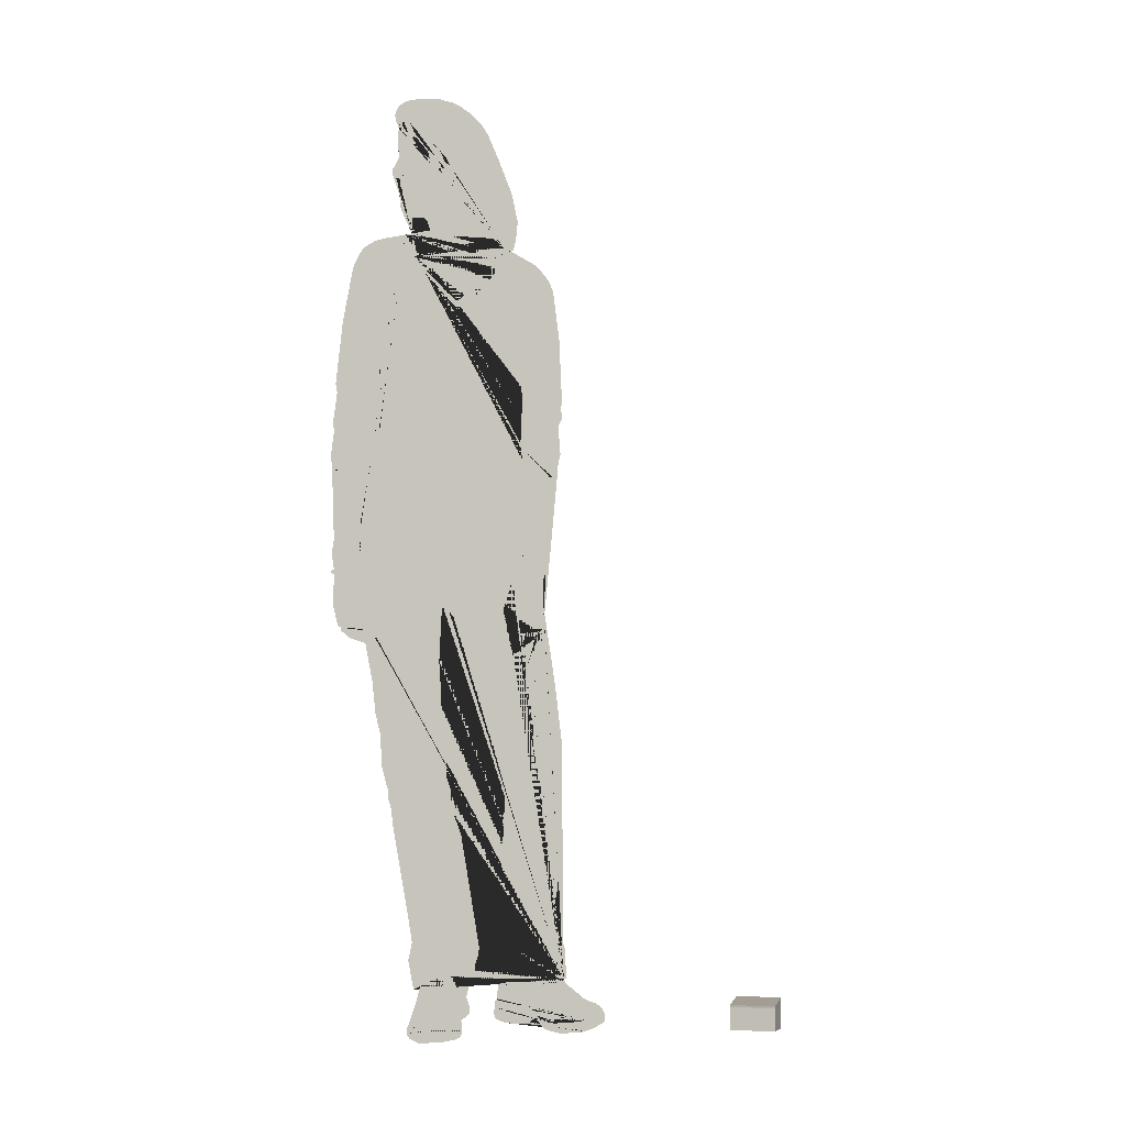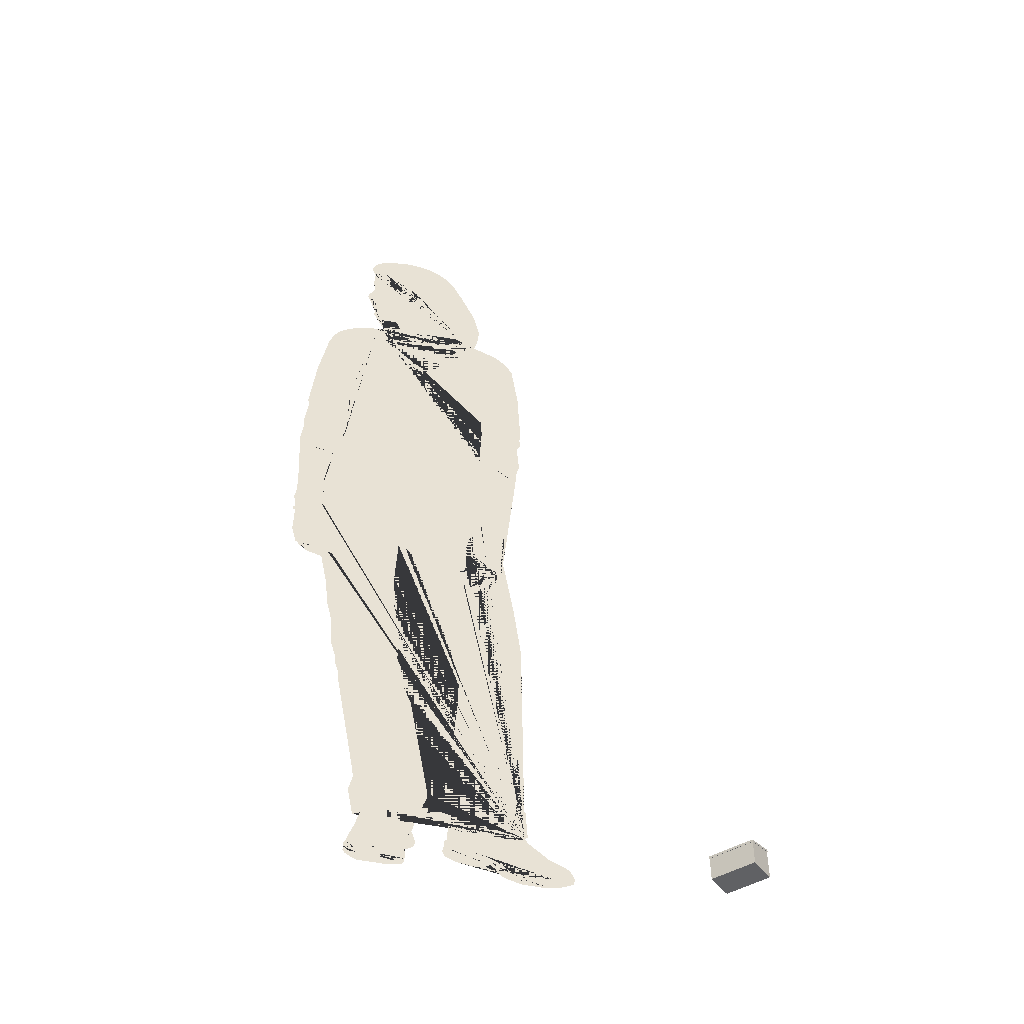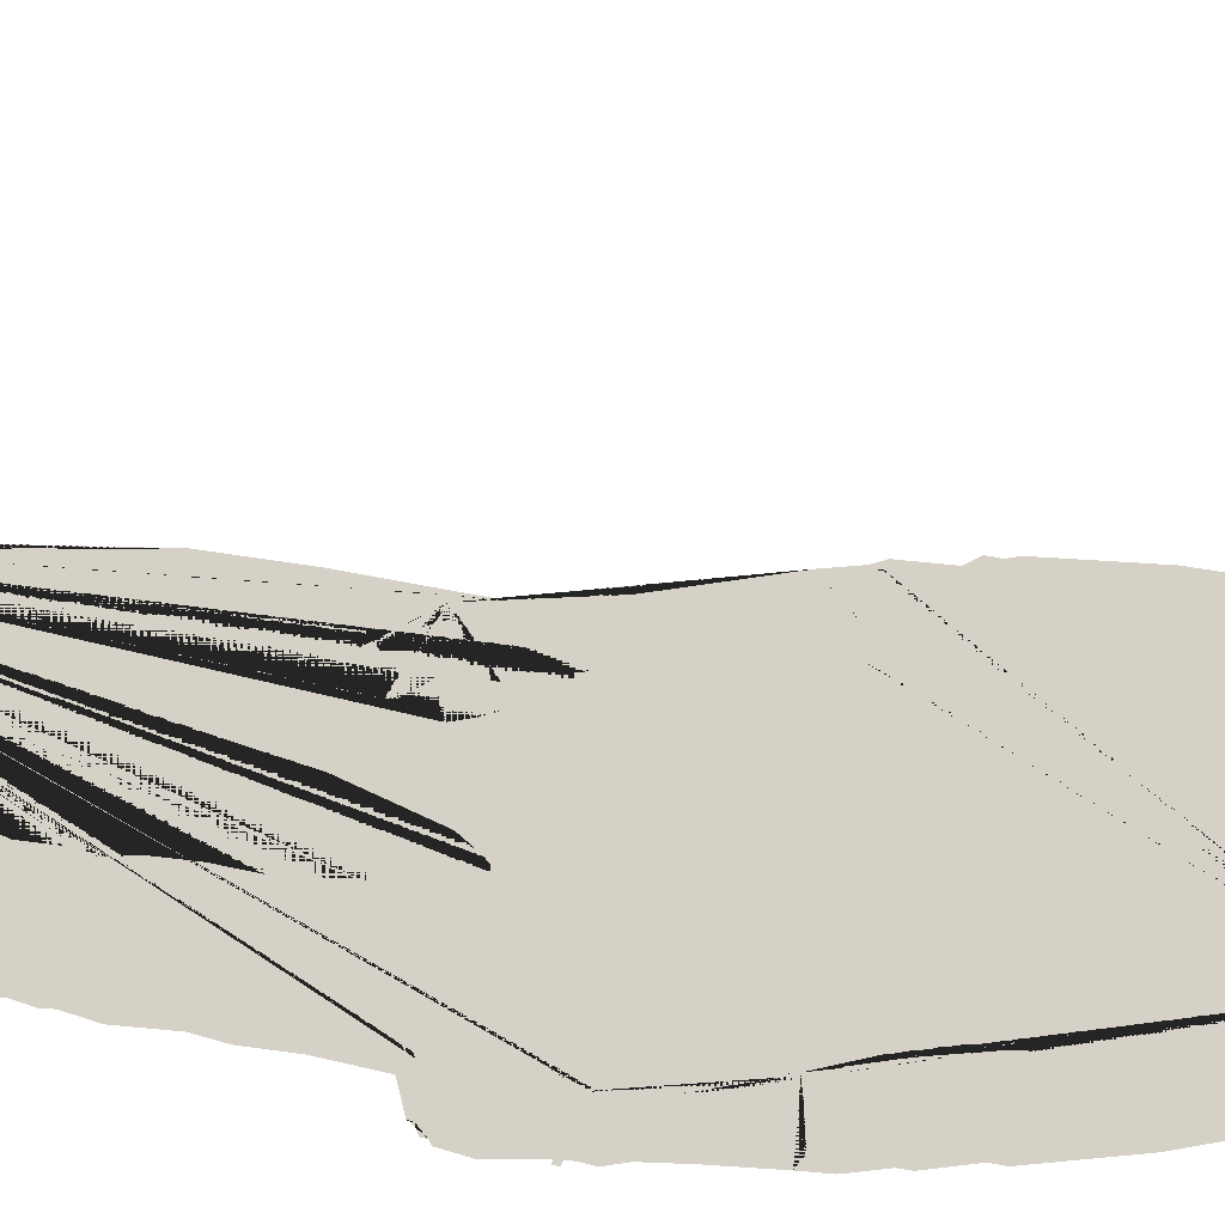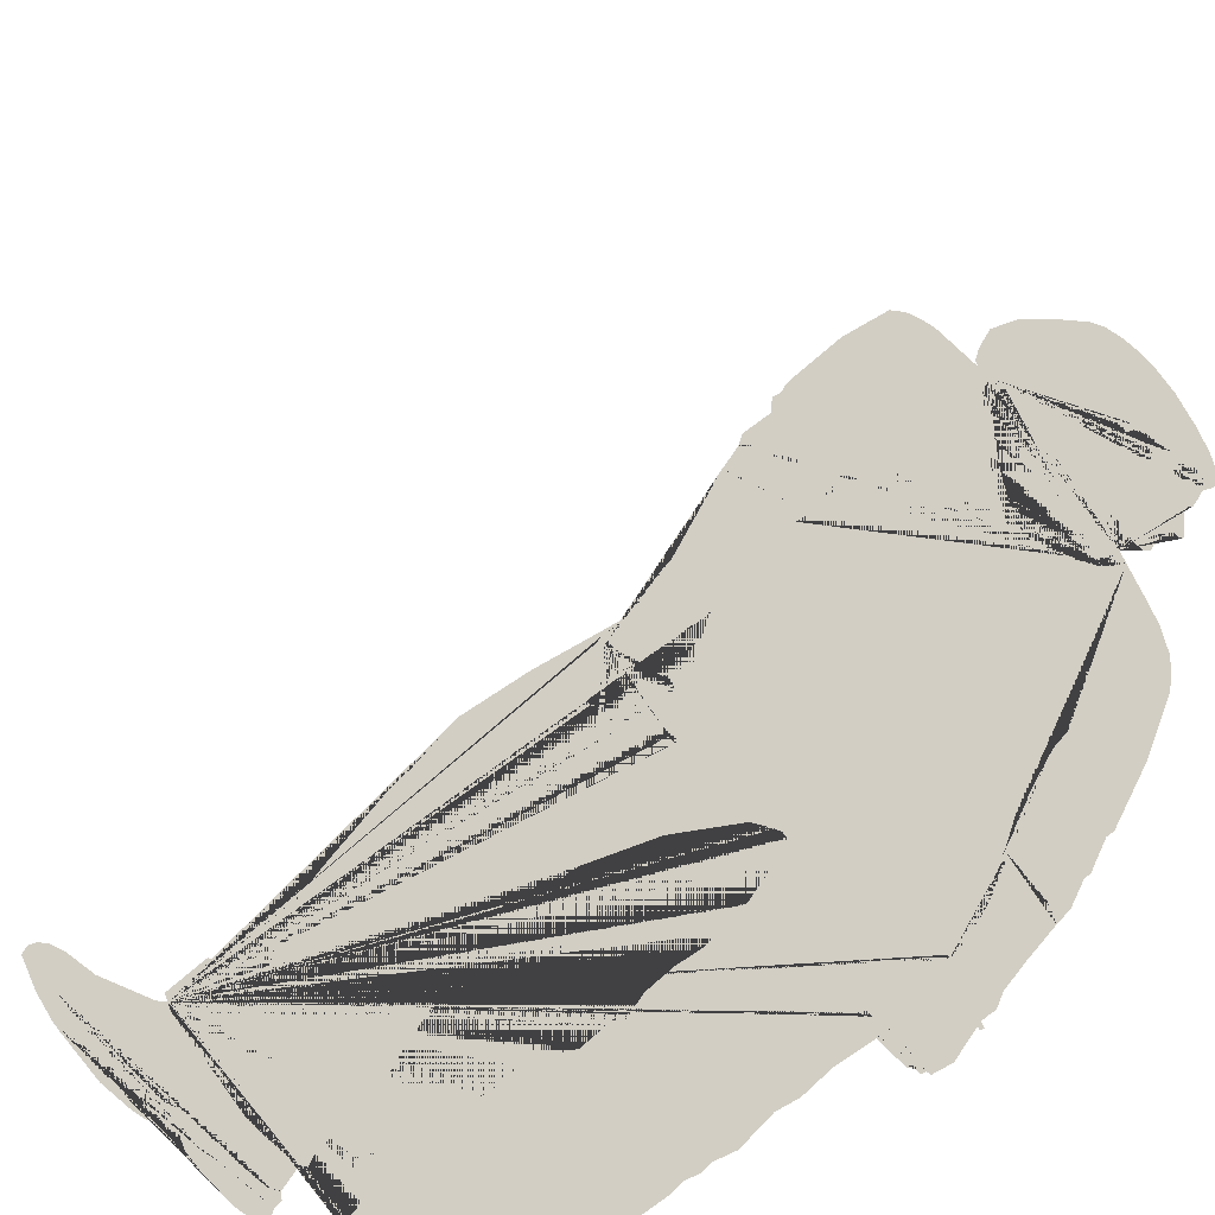
<metadata>
{"format":"obj","ext":"obj","renderer":"f3d","projection":"perspective","resolution":1024,"background":"white","views":[{"elev":-6.3,"azim":-161.6,"up":"+Y"},{"elev":-46.9,"azim":-145.5,"up":"+Y"},{"elev":29.9,"azim":91.2,"up":"+Z"},{"elev":26.7,"azim":23.5,"up":"+Z"}]}
</metadata>
<code>
g Mesh1 Susan1 Model
v 14.23 41.36 -9.63
v 14.52 40.88 -9.964
v 14.46 39.58 -9.892
v 14.2 39.97 -9.604
v 13.86 40.24 -9.206
v 13.57 40.24 -8.878
v 13.12 40.06 -8.371
v 12.78 39.72 -7.973
v 12.64 39.27 -7.814
v 12.54 40.89 -7.705
v 12.63 41.33 -7.81
v 13 41.56 -8.228
v 13.43 41.62 -8.725
v 13.86 41.54 -9.212
f 1 2 3 4 5 6 7 8 9 10 11 12 13 14
v 20.79 56.23 -17.12
v 21.89 55.73 -18.38
v 22.32 55.48 -18.87
v 22.89 54.86 -19.52
v 23.14 54.31 -19.81
v 23.43 53.32 -20.14
v 23.92 49.34 -20.69
v 24.22 44.98 -21.04
v 24.15 44.36 -20.96
v 24.33 42.25 -21.16
v 24.28 41.7 -21.1
v 24.39 40.36 -21.22
v 24.09 40.74 -20.89
v 23.64 40.82 -20.37
v 23.15 40.73 -19.81
v 22.75 40.53 -19.35
v 22.39 40.11 -18.95
v 22.31 40.4 -18.86
v 22.14 42.52 -18.67
v 22 45.03 -18.5
v 22.04 46.43 -18.55
v 21.91 45.01 -18.4
v 21.89 43.76 -18.38
v 22.03 41.92 -18.53
v 22.48 38.97 -19.05
v 22.52 38.46 -19.1
v 22.57 38.55 -19.15
v 22.86 36.54 -19.48
v 22.91 35.21 -19.54
v 21.92 34.74 -18.41
v 20.3 34.27 -16.57
v 17.65 33.8 -13.54
v 15.65 33.86 -11.25
v 14.49 34.04 -9.926
v 14.4 35.57 -9.826
v 14.61 41.79 -10.06
v 14.62 42.08 -10.08
v 14.67 43.18 -10.13
v 14.67 44.9 -10.13
v 14.56 46.21 -10.01
v 14.54 44.7 -9.989
v 14.62 42.08 -10.08
v 14.61 41.79 -10.06
v 14.52 40.88 -9.964
v 12.42 41.5 -7.566
v 12.54 43.64 -7.707
v 12.32 44.27 -7.454
v 12.39 44.89 -7.535
v 12.34 45.37 -7.474
v 12.35 45.96 -7.487
v 12.49 50.04 -7.643
v 12.83 53.65 -8.031
v 13.13 54.46 -8.378
v 13.5 55.02 -8.796
v 13.85 55.42 -9.197
v 15.18 56.18 -10.72
v 15.22 56.16 -10.76
v 15.4 56.27 -10.97
v 15.64 56.5 -11.25
v 15.58 56.34 -11.17
v 15.58 55.92 -11.17
v 15.67 55.34 -11.27
v 15.83 54.87 -11.46
v 16.3 53.84 -12
v 16.91 52.78 -12.69
v 18.03 51.32 -13.97
v 18.95 52.25 -15.02
v 19.74 53.5 -15.92
v 20.39 54.76 -16.67
v 20.74 55.73 -17.06
f 15 16 17 18 19 20 21 22 23 24 25 26 27 28 29 30 31 32 33 34 35 36 37 38 39 40 41 42 43 44 45 46 47 48 49 3 2 50 51 52 53 54 55 56 57 58 1 14 13 12 11 10 59 60 61 62 63 64 65 66 67 68 69 70 71 72 73 74 75 76 77 78 79 80 81 82 83 84
v 24.41 40.02 -21.25
v 24.35 38.76 -21.18
v 24.05 39.12 -20.85
v 23.64 39.29 -20.37
v 23.31 39.29 -20
v 22.98 39.09 -19.62
v 22.71 38.8 -19.32
f 39 31 30 29 28 27 26 85 86 87 88 89 90 91 41 40
v 24.26 36.06 -21.08
v 24.22 34.12 -21.04
v 24.33 33.15 -21.16
v 24.24 32.53 -21.05
v 24.2 32.12 -21.01
v 22.88 32.84 -19.51
v 22.94 33.17 -19.58
f 41 91 90 89 88 87 86 92 93 94 95 96 97 98 43 42
v 24.34 32.03 -21.17
v 24.29 31.75 -21.12
v 24.19 31.81 -21.01
v 22.84 32.55 -19.46
v 22.75 32.6 -19.36
v 22.8 32.88 -19.42
f 96 99 100 101 102 103 104 97
v 23.85 28.2 -20.62
v 23.8 27.9 -20.55
v 23.52 27.78 -20.24
v 23.46 27.52 -20.17
v 22.62 27.18 -19.21
v 22.48 27.25 -19.05
v 22.4 27.18 -18.96
v 22.16 27.07 -18.68
v 22.15 27.07 -18.67
v 22.14 27.08 -18.66
v 22.12 27.1 -18.64
v 22.1 27.11 -18.61
v 22.07 27.13 -18.59
v 22.05 27.15 -18.56
v 22.03 27.16 -18.54
v 22.02 27.17 -18.53
v 22.02 27.18 -18.52
v 21.98 27.37 -18.48
v 21.99 27.4 -18.49
v 22.08 27.63 -18.59
v 22.29 27.74 -18.83
v 22.46 28.12 -19.03
v 22.31 27.93 -18.86
v 22.16 27.9 -18.68
v 22.06 28.08 -18.57
v 22.14 28.5 -18.66
v 22.14 29.24 -18.66
v 22.25 30.4 -18.79
v 22.41 31.54 -18.97
v 24.22 29.62 -21.04
v 23.98 28.29 -20.76
f 105 106 107 108 109 110 111 112 113 114 115 116 117 118 119 120 121 122 123 124 125 126 127 128 129 130 131 132 133 102 101 134 135
v 12.22 3.748 -7.344
v 12.08 3.874 -7.184
v 12.08 3.875 -7.183
v 12.18 5.955 -7.293
v 13.03 7.712 -8.265
v 12.72 9.111 -7.906
v 12.55 10.31 -7.721
v 12.48 12.15 -7.64
v 12.34 17.08 -7.479
v 12.39 17.46 -7.533
v 12.35 20.66 -7.487
v 12.71 24.73 -7.898
v 13.36 30.44 -8.636
v 13.36 30.32 -8.636
v 13.24 28.66 -8.498
v 13.25 28.04 -8.511
v 13.39 26.88 -8.68
v 13.51 26.79 -8.81
v 13.62 26.96 -8.943
v 13.8 26.18 -9.148
v 13.89 25.98 -9.247
v 14 25.98 -9.367
v 14.12 26.06 -9.506
v 14.14 26.35 -9.527
v 14.29 25.82 -9.704
v 14.41 25.7 -9.843
v 14.58 25.78 -10.03
v 14.63 26.1 -10.09
v 14.56 26.59 -10.01
v 14.28 27.75 -9.689
v 14.28 28.43 -9.689
v 14.46 27.67 -9.893
v 15.09 26.57 -10.62
v 15.21 26.55 -10.75
v 15.31 26.65 -10.87
v 15.3 26.97 -10.86
v 14.88 28.11 -10.38
v 14.75 28.93 -10.22
v 14.74 29.63 -10.21
v 14.84 30.12 -10.33
v 14.95 30 -10.45
v 15.07 29.48 -10.59
v 15.15 28.91 -10.69
v 15.35 28.32 -10.91
v 15.55 28.16 -11.14
v 15.72 28.2 -11.34
v 15.76 28.41 -11.38
v 15.64 29.44 -11.25
v 15.43 30.43 -11.01
v 15.05 32.03 -10.57
v 14.73 32.58 -10.2
v 14.5 33.8 -9.942
v 22.25 24.54 -18.78
v 22.09 22.44 -18.6
v 21.84 21.03 -18.32
v 21.72 18.61 -18.18
v 21.44 17.26 -17.86
v 21.42 16.67 -17.84
v 21.24 15.82 -17.63
v 21.18 14.96 -17.57
v 20.26 7.731 -16.51
v 20.16 6.787 -16.4
v 20.34 5.61 -16.6
v 20.06 3.62 -16.29
v 19.73 3.849 -15.91
v 18.89 4.327 -14.95
v 18.19 4.425 -14.15
v 17.49 4.04 -13.36
v 17.27 3.862 -13.1
v 17.04 3.684 -12.84
v 16.92 3.951 -12.71
v 16.96 4.416 -12.75
v 16.93 5.167 -12.72
v 16.75 5.86 -12.51
v 16.73 6.318 -12.49
v 17.7 14.12 -13.6
v 18.15 15.76 -14.11
v 18.27 17.3 -14.24
v 18.48 18.14 -14.48
v 18.43 19.63 -14.42
v 18.55 21.43 -14.56
v 18.77 23.24 -14.82
v 18.77 23.98 -14.82
v 18.88 26.04 -14.94
v 18.88 26.16 -14.94
v 18.76 29.81 -14.8
v 18.53 29.83 -14.55
v 18.34 29.58 -14.32
v 17.88 28.75 -13.79
v 16.76 24.94 -12.52
v 15.91 20.77 -11.55
v 15.82 19.2 -11.45
v 15.34 16.97 -10.9
v 15.44 16.23 -11.02
v 15.44 15.02 -11.02
v 15.56 12.54 -11.15
v 15.78 9.336 -11.4
v 16.02 7.177 -11.68
v 15.81 5.69 -11.43
v 15.81 4.453 -11.43
v 15.86 4.073 -11.5
v 15.73 3.843 -11.34
v 15.66 3.727 -11.26
v 14.55 3.38 -9.996
v 12.38 3.611 -7.527
f 136 137 138 139 140 141 142 143 144 145 146 147 148 149 150 151 152 153 154 155 156 157 158 159 160 161 162 163 164 165 166 167 168 169 170 171 172 173 174 175 176 177 178 179 180 181 182 183 184 185 186 187 48 47 46 45 44 43 98 97 104 103 102 133 132 131 130 129 128 127 126 125 124 123 122 121 120 119 118 117 116 115 114 113 112 111 110 109 188 189 190 191 192 193 194 195 196 197 198 199 200 201 202 203 204 205 206 207 208 209 210 211 212 213 214 215 216 217 218 219 220 221 222 223 224 225 226 227 228 229 230 231 232 233 234 235 236 237 238 239 240
v 13.38 28.45 -8.661
v 13.38 28.03 -8.661
v 13.36 32.3 -8.636
v 13.22 32.78 -8.477
v 13.18 33.26 -8.437
v 13.18 33.89 -8.437
v 13.75 27.66 -9.088
v 13.71 28.47 -9.045
v 13.71 28.68 -9.034
v 13.38 28.68 -8.661
f 241 242 154 153 152 151 150 149 148 243 244 245 246 9 8 7 6 5 4 3 49 48 187 186 185 184 183 182 181 180 179 178 177 176 175 174 173 172 171 170 169 168 167 166 165 164 163 162 161 160 159 247 248 249 250
f 159 158 157 156 155 154 242 241 248 247
f 248 241 250 249
v 17.68 1.903 -13.57
v 17.63 2.408 -13.52
v 17.38 2.952 -13.22
v 17.28 3.456 -13.11
v 19.92 2.813 -16.13
v 20.21 1.686 -16.46
v 20.27 1.359 -16.52
v 19.87 0.9339 -16.07
v 19.68 0.9004 -15.85
v 19.61 1.053 -15.77
v 19.48 1.112 -15.63
v 18.61 1.043 -14.63
v 18.51 0.9636 -14.52
v 18.46 0.8183 -14.46
v 18.11 0.835 -14.06
v 17.62 1.132 -13.5
v 17.65 1.349 -13.54
v 17.69 1.74 -13.59
f 251 252 253 254 204 203 202 201 200 255 256 257 258 259 260 261 262 263 264 265 266 267 268
v 17.29 2.571 -13.13
f 252 251 269 253
v 17.3 1.686 -13.14
v 17.22 1.874 -13.04
v 17.2 2.19 -13.03
f 267 270 271 272 269 251 268
v 20.35 1.161 -16.62
v 20.35 0.8943 -16.62
v 20.04 0.5877 -16.26
v 19.8 0.6174 -15.99
f 257 273 274 275 276 259 258
v 20.35 0.6075 -16.62
v 20.26 0.4001 -16.51
v 19.78 -1.421e-14 -15.97
v 18.42 -1.421e-14 -14.42
v 17.94 0.09315 -13.87
v 17.69 0.2514 -13.58
v 17.62 0.4393 -13.5
v 17.62 0.6767 -13.5
v 18.18 0.3998 -14.14
v 18.38 0.6075 -14.37
f 274 277 278 279 280 281 282 283 284 285 286 264 263 262 261 260 259 276 275
f 284 266 265 264 286 285
v 15.79 2.692 -11.41
v 15.57 2.408 -11.17
v 14.82 2.056 -10.31
v 14.14 1.911 -9.526
v 13.48 1.507 -8.776
v 12.77 0.8217 -7.966
v 11.98 0.6931 -7.066
v 10.88 0.7859 -5.813
v 10.67 1.188 -5.573
v 10.11 1.527 -4.931
v 10.19 1.687 -5.026
v 10.44 1.925 -5.303
v 11.07 2.276 -6.025
v 12.07 3.426 -7.167
f 237 287 288 289 290 291 292 293 294 295 296 297 298 299 300 136 240 239 238
v 15.79 2.686 -11.42
v 15.9 2.53 -11.53
v 15.89 2.144 -11.53
v 15.48 1.87 -11.06
v 14.79 1.652 -10.27
v 14.33 1.347 -9.753
v 13.75 1.407 -9.088
v 13.08 0.6924 -8.321
v 12.67 0.4813 -7.849
v 11.61 0.3925 -6.647
v 11.08 0.4089 -6.044
f 294 293 292 291 290 289 288 287 301 302 303 304 305 306 307 308 309 310 311
v 11.13 0.01748 -6.091
v 10.57 0.2175 -5.461
v 9.988 0.6267 -4.792
v 9.949 1.014 -4.748
v 10.03 1.367 -4.836
v 15.97 1.746 -11.62
v 15.86 1.316 -11.49
v 15.37 1.017 -10.93
v 14.57 0.8602 -10.02
v 14.11 0.8784 -9.498
v 13.94 1.083 -9.303
v 13.79 1.168 -9.127
v 13.58 0.9489 -8.895
v 13.32 0.4549 -8.59
v 13.04 0.2681 -8.27
v 12.36 -1.421e-14 -7.504
v 11.32 -1.421e-14 -6.317
f 312 313 314 315 316 296 295 294 311 310 309 308 307 306 305 304 303 317 318 319 320 321 322 323 324 325 326 327 328
v 15.04 56.27 -10.56
v 14.91 57.01 -10.41
v 14.8 58.45 -10.28
v 15.13 60.49 -10.66
v 15.91 63.04 -11.55
v 16.45 64.6 -12.17
v 16.8 65.29 -12.56
v 17.3 65.87 -13.14
v 17.89 66.31 -13.82
v 18.38 66.51 -14.38
v 19.17 66.6 -15.27
v 20.09 66.35 -16.32
v 20.76 66 -17.08
v 21.19 65.54 -17.58
v 21.38 64.85 -17.8
v 21.32 64.38 -17.72
v 21.18 63.89 -17.57
v 21.15 64.14 -17.53
v 21.07 64.32 -17.44
v 20.94 64.49 -17.29
v 20.86 64.55 -17.2
v 20.77 64.57 -17.1
v 20.67 64.53 -16.99
v 20.36 64.13 -16.63
v 20.08 63.86 -16.31
v 19.75 63.56 -15.94
v 19.4 63.23 -15.53
v 19.03 62.83 -15.11
v 18.67 62.34 -14.7
v 18.34 61.74 -14.32
v 18.05 61 -14
v 17.88 60.34 -13.8
v 17.83 59.96 -13.74
v 17.84 59.45 -13.76
v 17.91 59.12 -13.83
v 18.29 57.95 -14.27
v 18.37 57.71 -14.36
v 18.47 57.26 -14.47
v 18.51 56.88 -14.52
v 18.51 56.71 -14.51
v 18.48 56.56 -14.49
v 18.38 56.32 -14.37
v 18.19 56.17 -14.15
v 18.07 56.13 -14.02
v 17.87 56.1 -13.79
v 17.72 56.12 -13.62
v 17.59 56.17 -13.47
v 17.53 56.14 -13.4
v 17.48 56.02 -13.34
v 17.44 55.77 -13.3
v 17.44 55.58 -13.29
v 17.2 55.65 -13.02
v 16.8 55.97 -12.56
v 16.42 56.38 -12.14
v 16.17 56.93 -11.85
v 16.16 56.93 -11.83
v 15.99 56.79 -11.64
f 73 72 71 70 329 330 331 332 333 334 335 336 337 338 339 340 341 342 343 344 345 346 347 348 349 350 351 352 353 354 355 356 357 358 359 360 361 362 363 364 365 366 367 368 369 370 371 372 373 374 375 376 377 378 379 380 381 382 383 384 385
v 20.46 56.39 -16.74
v 20.42 55.89 -16.7
v 20.1 55.01 -16.34
v 19.49 53.83 -15.63
v 18.73 52.63 -14.77
v 18.06 51.95 -14
v 17.14 53.13 -12.96
v 16.56 54.15 -12.29
v 16.11 55.13 -11.78
v 15.98 55.51 -11.63
v 15.91 55.98 -11.55
v 15.91 56.2 -11.55
v 15.91 56.45 -11.55
v 21.23 62.88 -17.62
v 21.23 62.56 -17.62
v 21.14 62.23 -17.52
v 21.13 61.83 -17.51
v 21.46 60.84 -17.89
v 21.51 60.57 -17.95
v 21.41 60.34 -17.83
v 21.22 60.23 -17.61
v 21.12 60.22 -17.49
v 21.2 59.66 -17.59
v 21.16 59.48 -17.54
v 21.09 59.34 -17.46
v 21.14 59.13 -17.52
v 21.06 58.83 -17.43
v 21.04 58.59 -17.41
v 21.04 58.56 -17.41
v 21.07 58.18 -17.44
v 20.94 57.76 -17.29
v 20.64 57.53 -16.95
v 20.24 57.57 -16.49
v 19.83 57.66 -16.02
v 19.67 57.46 -15.84
v 19.5 56.83 -15.64
f 386 387 388 389 390 391 392 393 394 395 396 397 398 385 384 383 382 381 380 379 378 377 376 375 374 373 372 371 370 369 368 367 366 365 364 363 362 361 360 359 358 357 356 355 354 353 352 351 350 349 348 347 346 345 399 400 401 402 403 404 405 406 407 408 409 410 411 412 413 414 415 416 417 418 419 420 421
f 83 82 81 80 79 78 77 76 75 74 73 385 398 397 396 395 394 393 392 391 390 389 388 387 386 15 84
g Mesh2 Mesh1_1 skpF6_1 Model
v -1.639 2.125 1
v -1.639 1.688 -1
v -1.639 -0.07839 -1
f 422 423 424
v 1.639 2.125 1
f 423 422 425
v -1.639 -0.07839 1
f 425 422 426
f 422 424 426
v 1.639 -0.07839 -1
f 426 424 427
f 423 427 424
v 1.639 1.688 -1
f 423 428 427
f 425 428 423
v 1.639 -0.07839 1
f 428 425 429
f 425 426 429
f 426 427 429
f 428 429 427
g Mesh3 Mesh1_1 skpF6_1 Model
v -1.663 1.558 -1.034
v -1.663 1.998 1.057
v -1.663 2.145 1.026
f 430 431 432
v 1.663 1.558 -1.034
f 431 430 433
v -1.663 1.704 -1.065
f 434 433 430
v 1.663 1.704 -1.065
f 434 435 433
v 1.663 2.145 1.026
f 436 435 434
v 1.663 1.998 1.057
f 435 436 437
f 431 437 436
f 431 433 437
f 435 437 433
f 431 436 432
f 436 434 432
f 430 432 434

</code>
